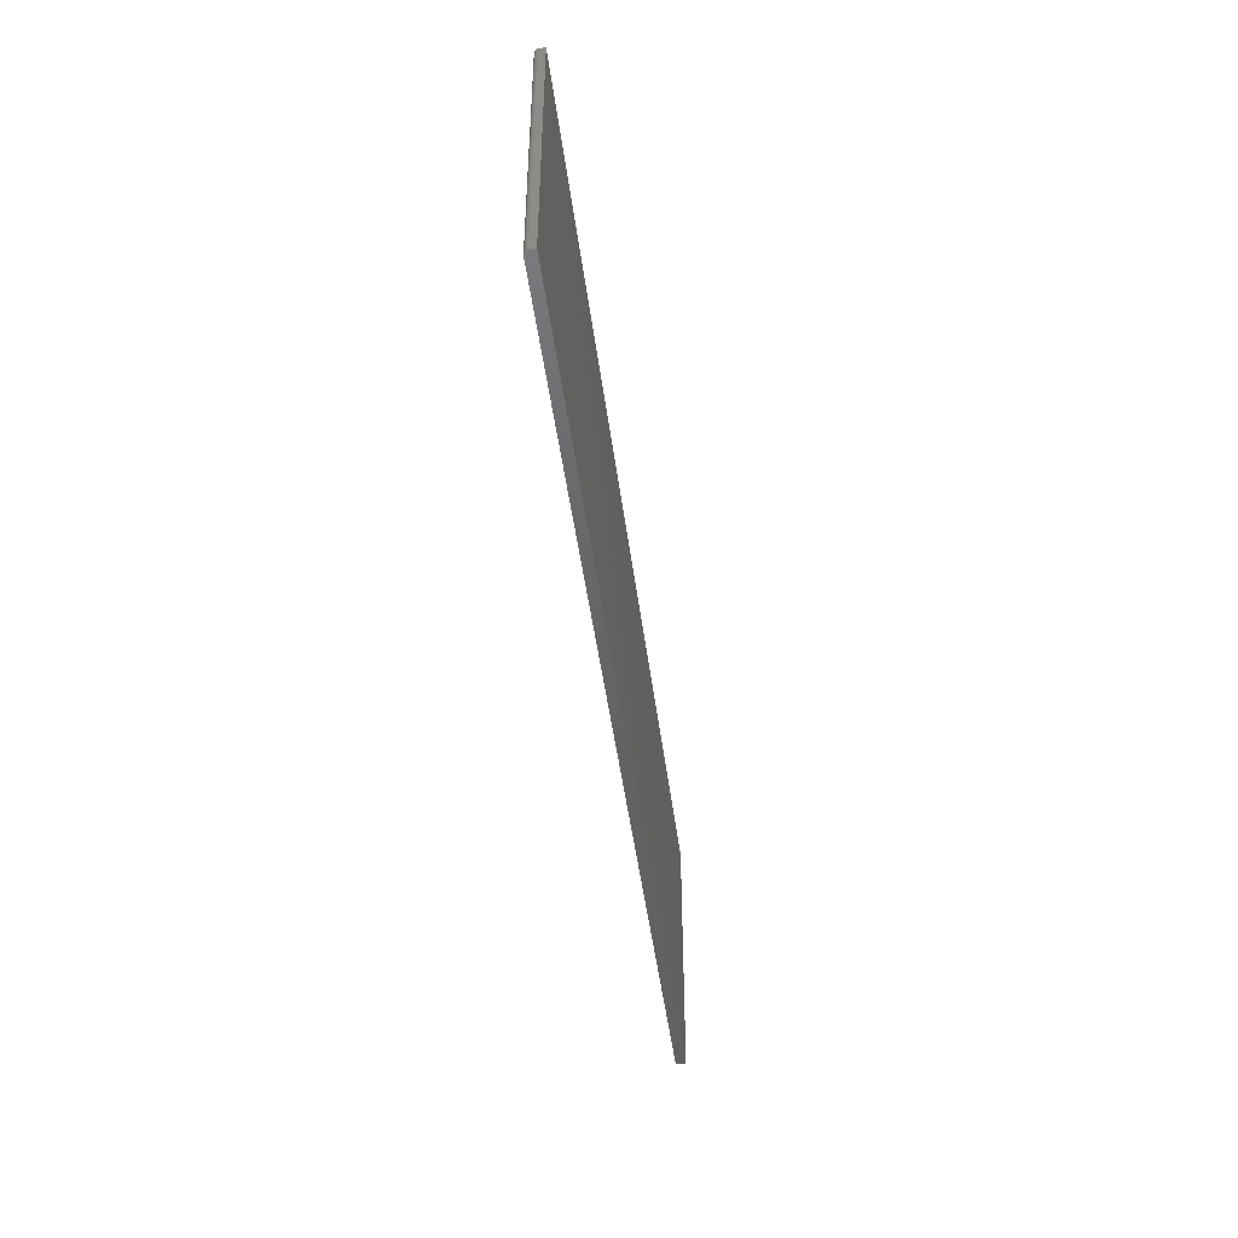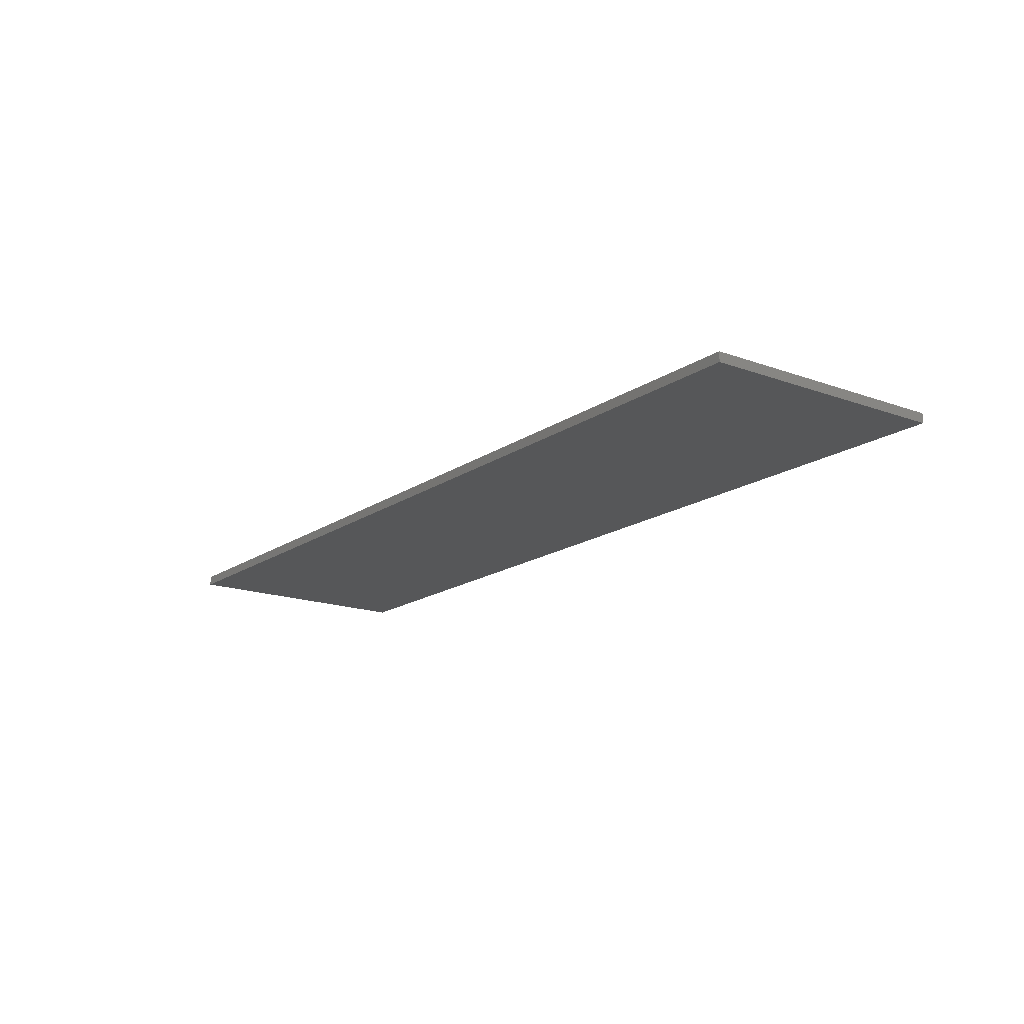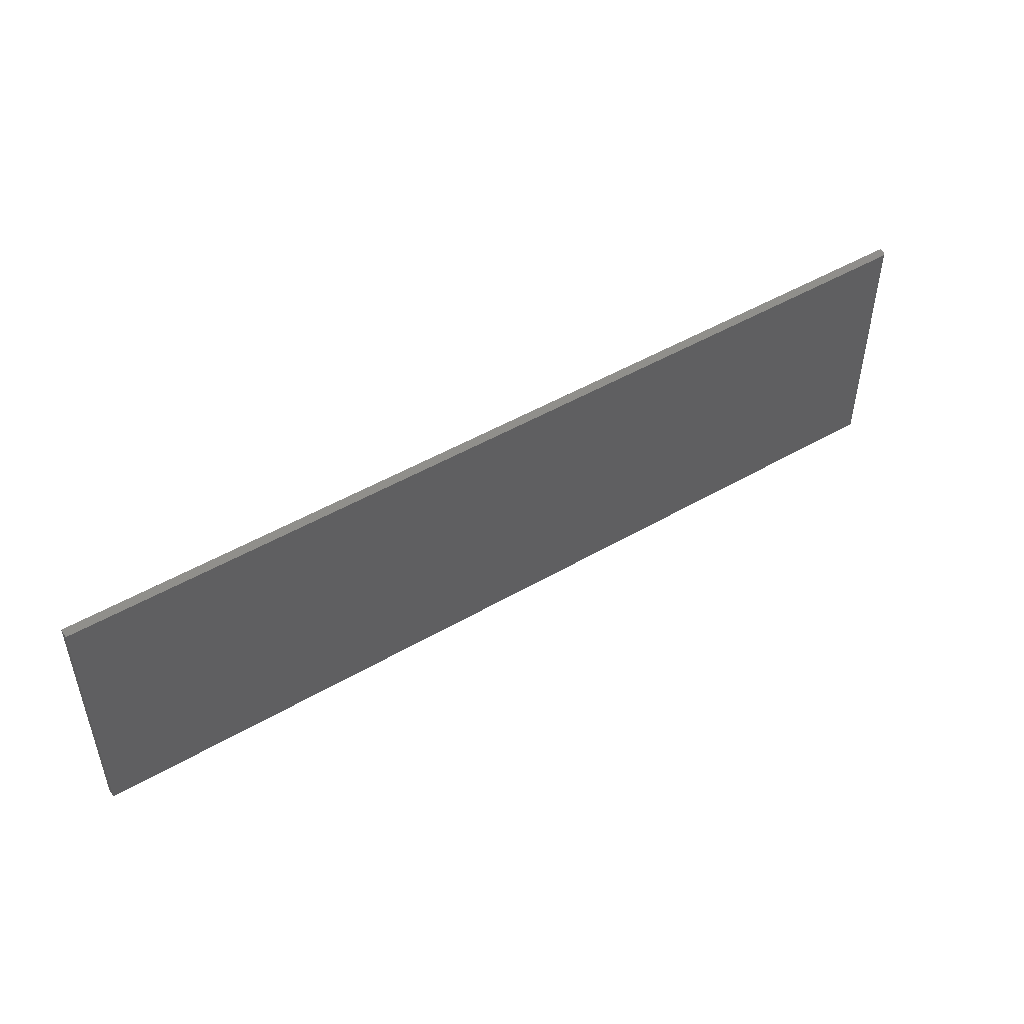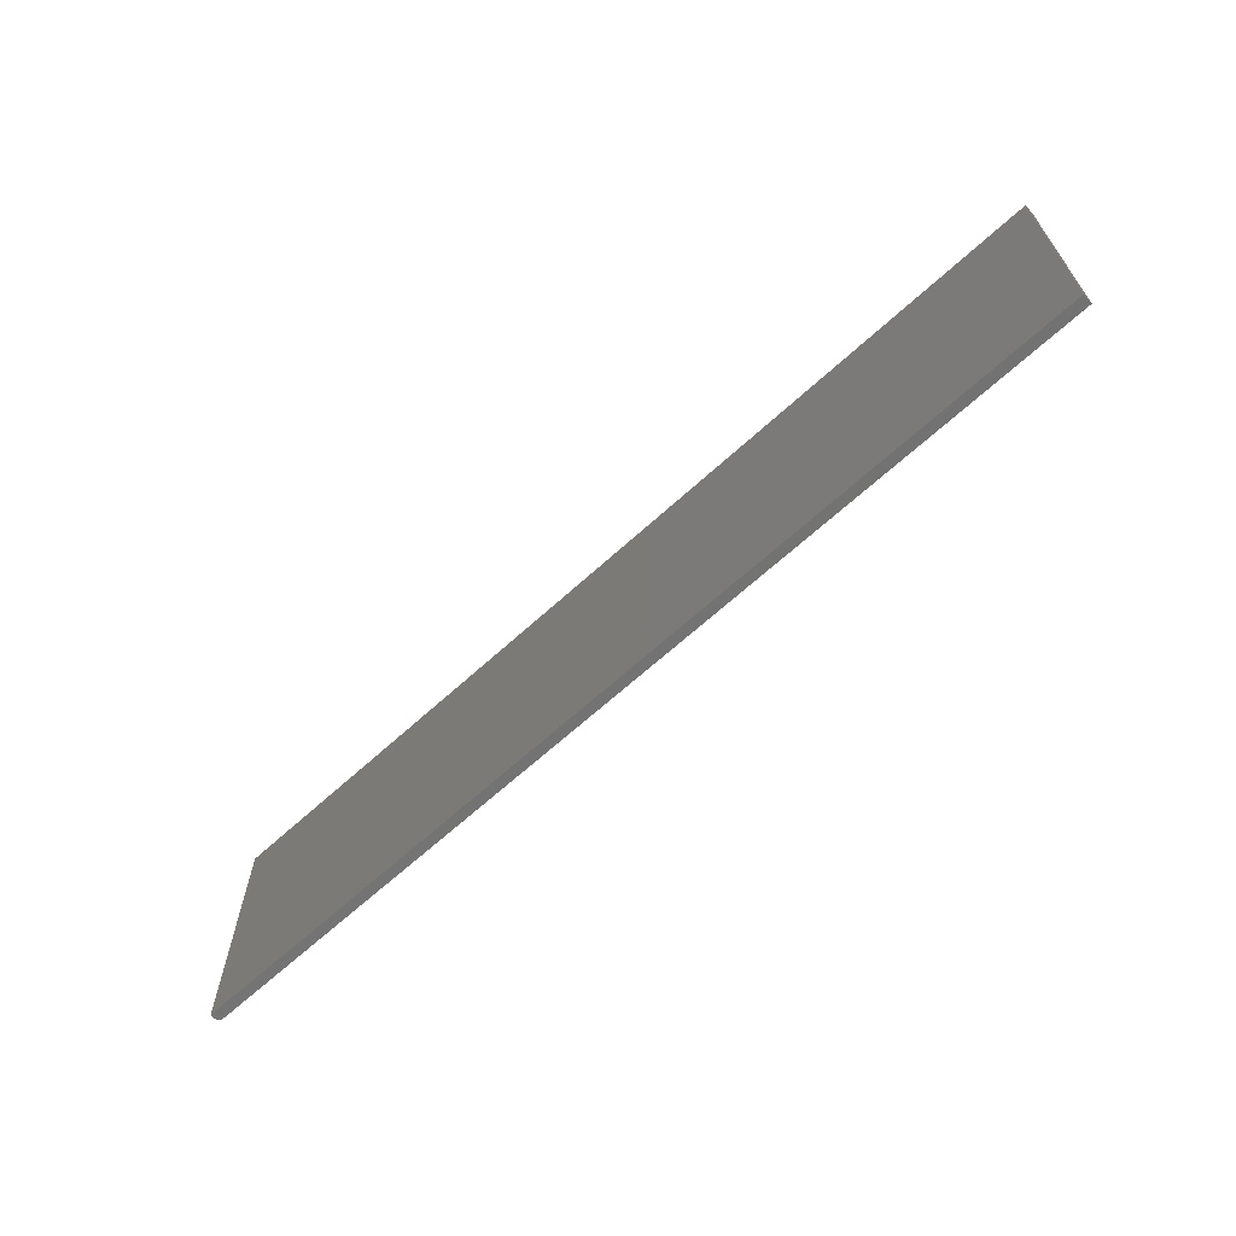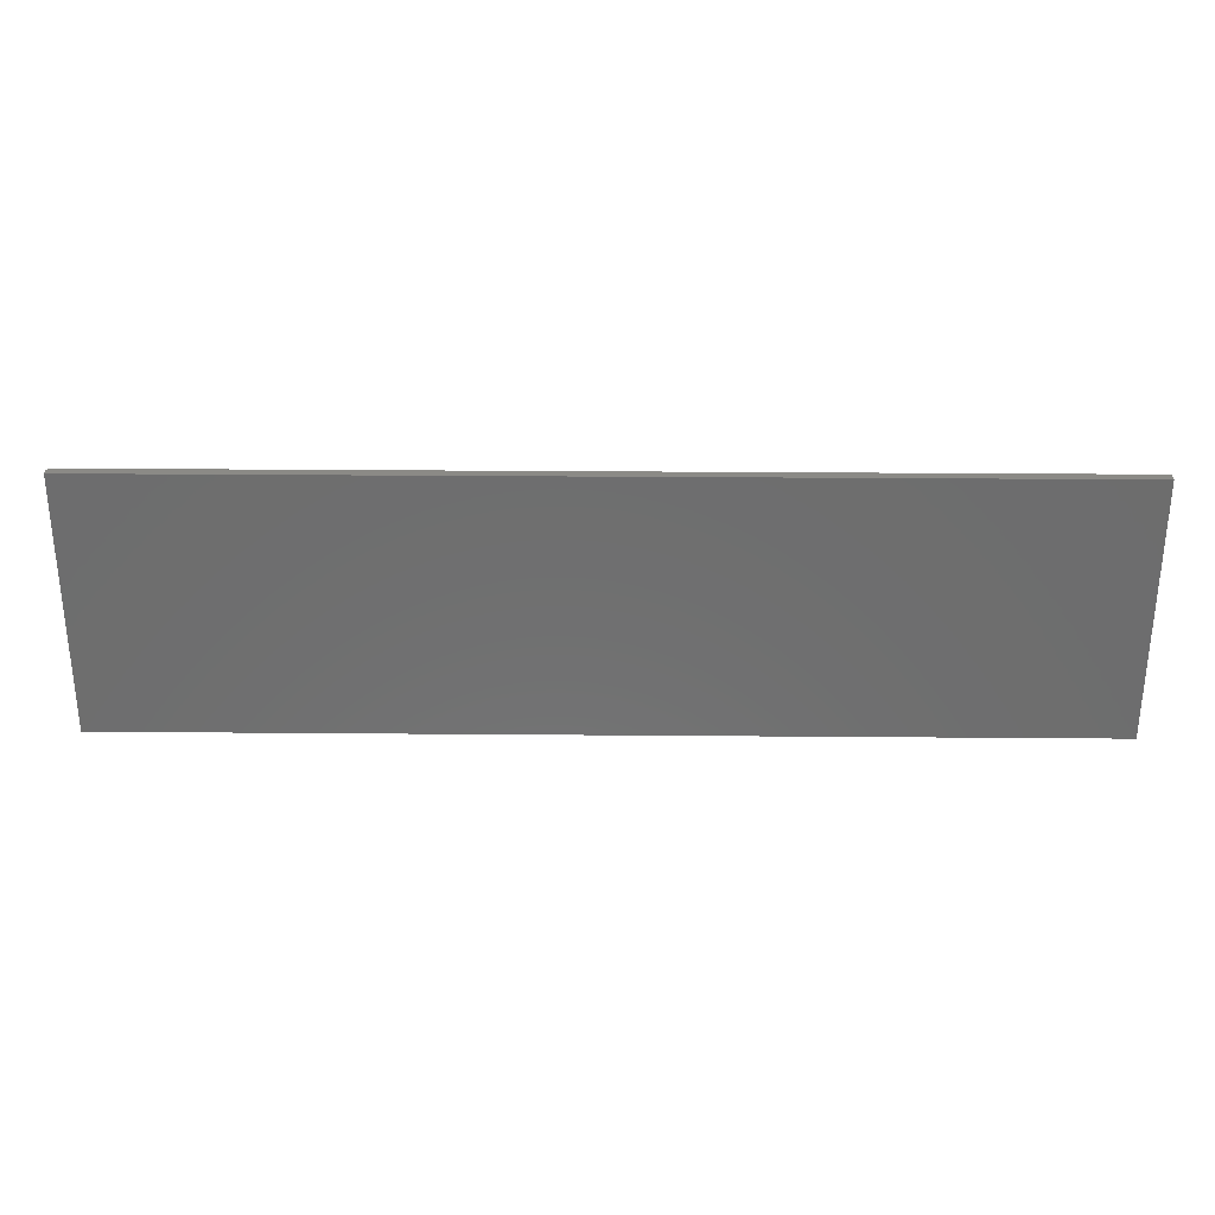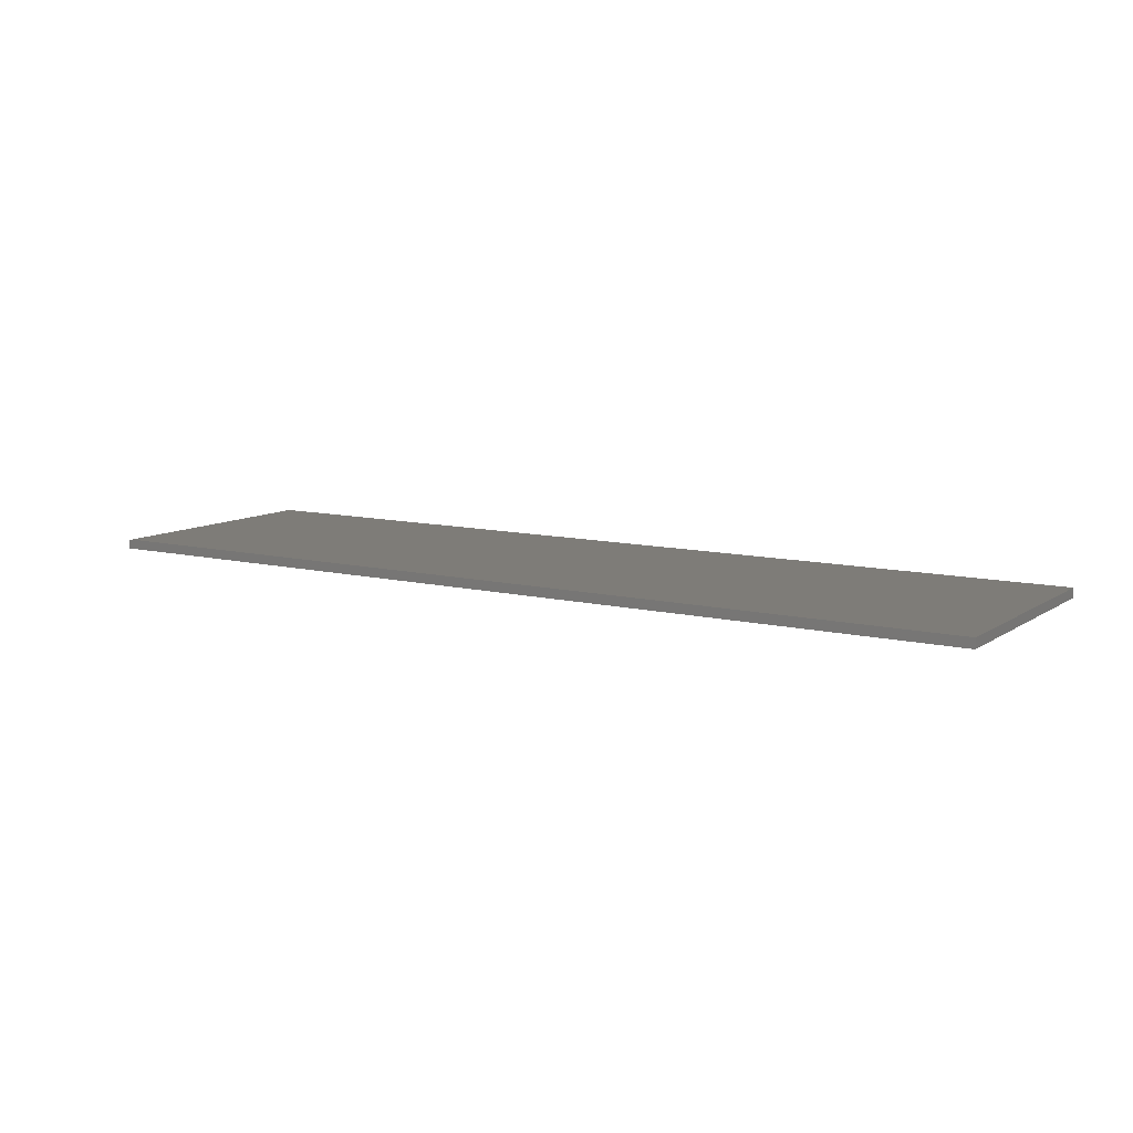
<metadata>
{"format":"stl","ext":"stl","renderer":"f3d","projection":"perspective","resolution":1024,"background":"white","views":[{"elev":-45.7,"azim":97.2,"up":"+Y"},{"elev":-16.8,"azim":-126.4,"up":"+Z"},{"elev":48.7,"azim":-32.9,"up":"+Y"},{"elev":-65.0,"azim":-137.3,"up":"+Y"},{"elev":30.1,"azim":-179.3,"up":"+Y"},{"elev":10.0,"azim":-148.0,"up":"+Z"}]}
</metadata>
<code>
# stl→obj: 24 verts, 44 faces
v -0.75 0 0.01562
v 0.7422 0 0.01562
v -0.75 0.4105 0.01562
v 0.7422 0.4105 0.01562
v 0.7437 0.4105 0.01547
v 0.7465 0.4105 0.01431
v 0.7452 0.4105 0.01503
v 0.7487 0.4105 0.01215
v 0.7477 0.4105 0.01334
v -0.75 0.4105 0
v 0.7494 0.4105 0.0108
v 0.7498 0.4105 0.009337
v 0.75 0.4105 0.007812
v 0.75 0.4105 0
v 0.75 0 0.007812
v 0.75 0 0
v -0.75 0 0
v 0.7437 0 0.01547
v 0.7487 0 0.01215
v 0.7477 0 0.01334
v 0.7465 0 0.01431
v 0.7452 0 0.01503
v 0.7498 0 0.009337
v 0.7494 0 0.0108
f 1 2 3
f 3 2 4
f 4 5 6
f 6 5 7
f 8 6 9
f 10 3 4
f 10 4 6
f 10 6 8
f 10 8 11
f 10 11 12
f 10 12 13
f 10 13 14
f 15 16 13
f 13 16 14
f 2 1 17
f 18 19 20
f 18 20 21
f 18 21 22
f 16 19 18
f 16 18 2
f 16 2 17
f 19 16 15
f 19 15 23
f 19 23 24
f 15 13 23
f 23 13 12
f 23 12 24
f 24 12 11
f 24 11 19
f 19 11 8
f 19 8 20
f 20 8 9
f 20 9 21
f 21 9 6
f 21 6 22
f 22 6 7
f 22 7 18
f 18 7 5
f 18 5 2
f 2 5 4
f 17 10 16
f 16 10 14
f 3 10 1
f 1 10 17

</code>
